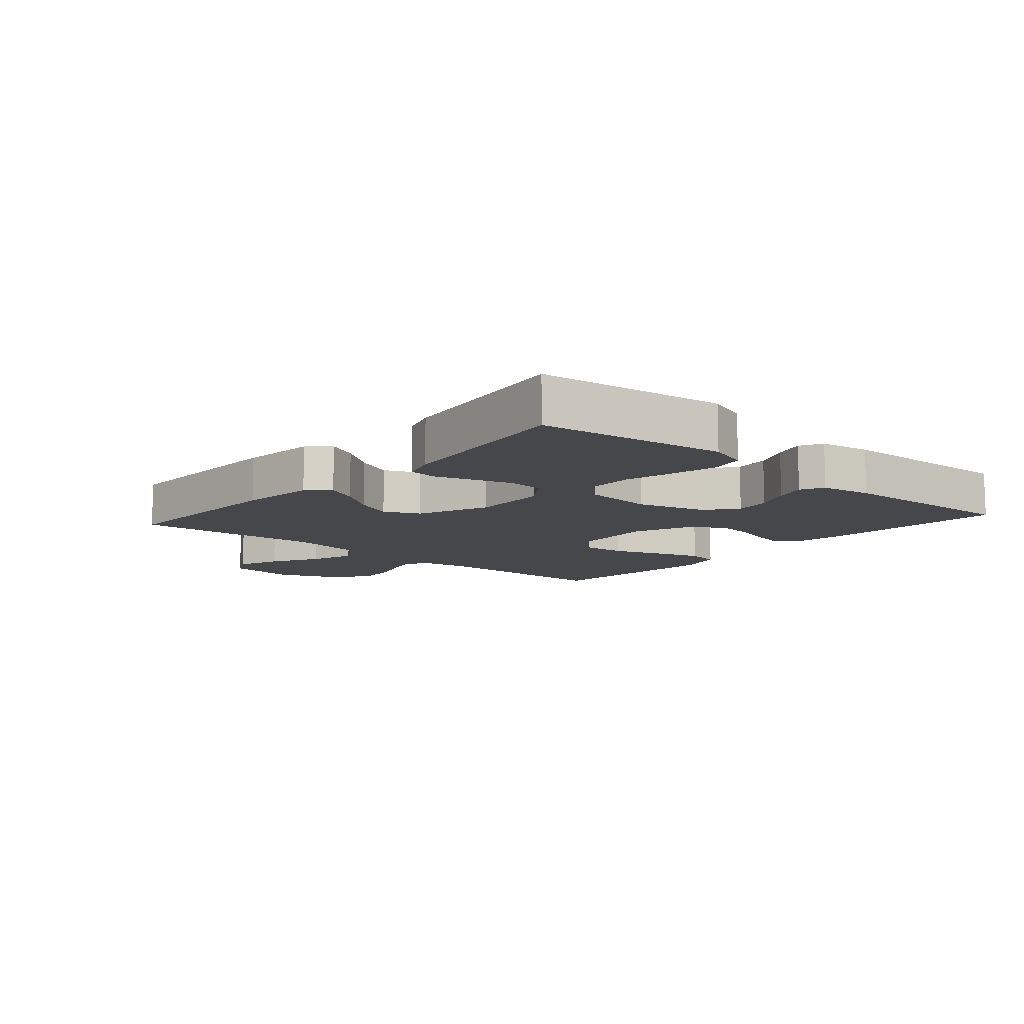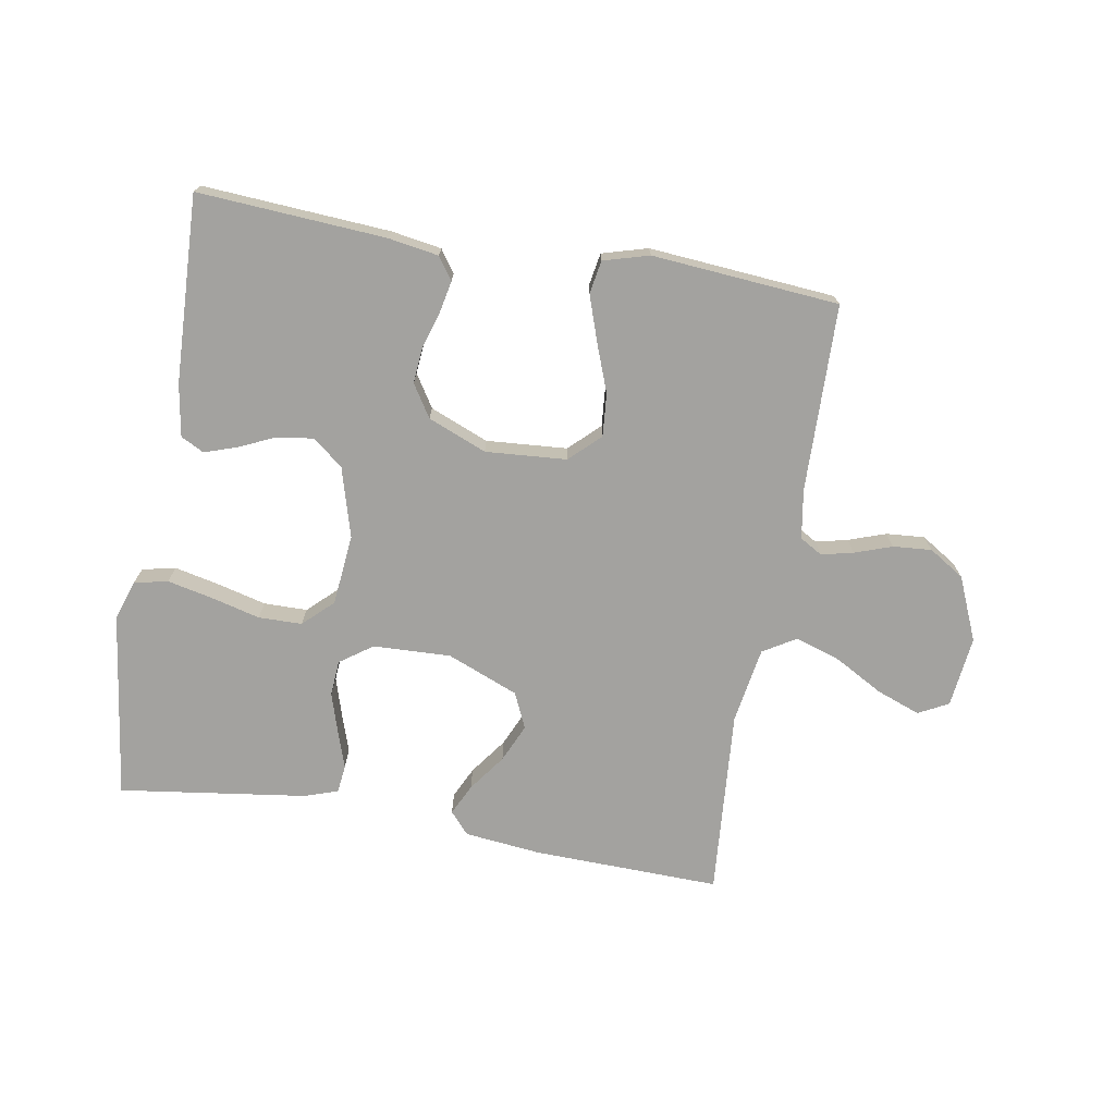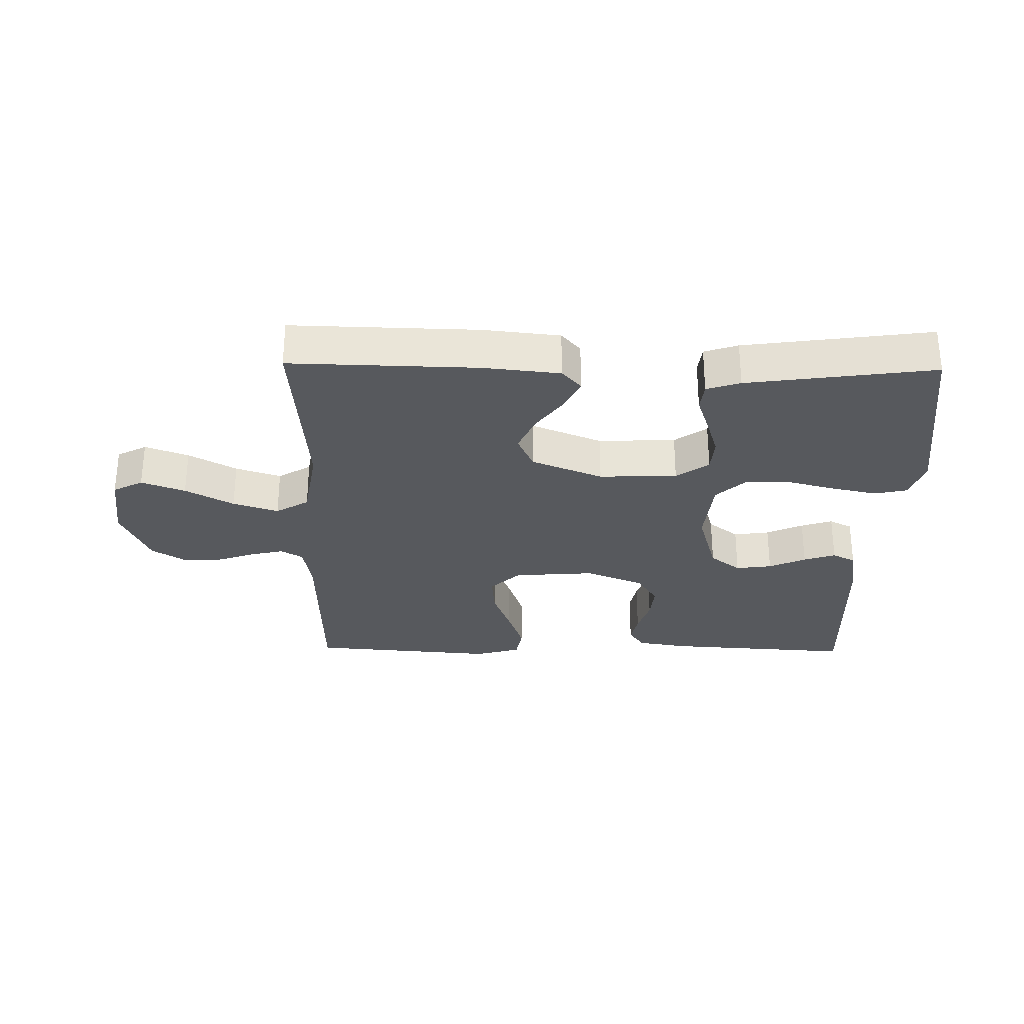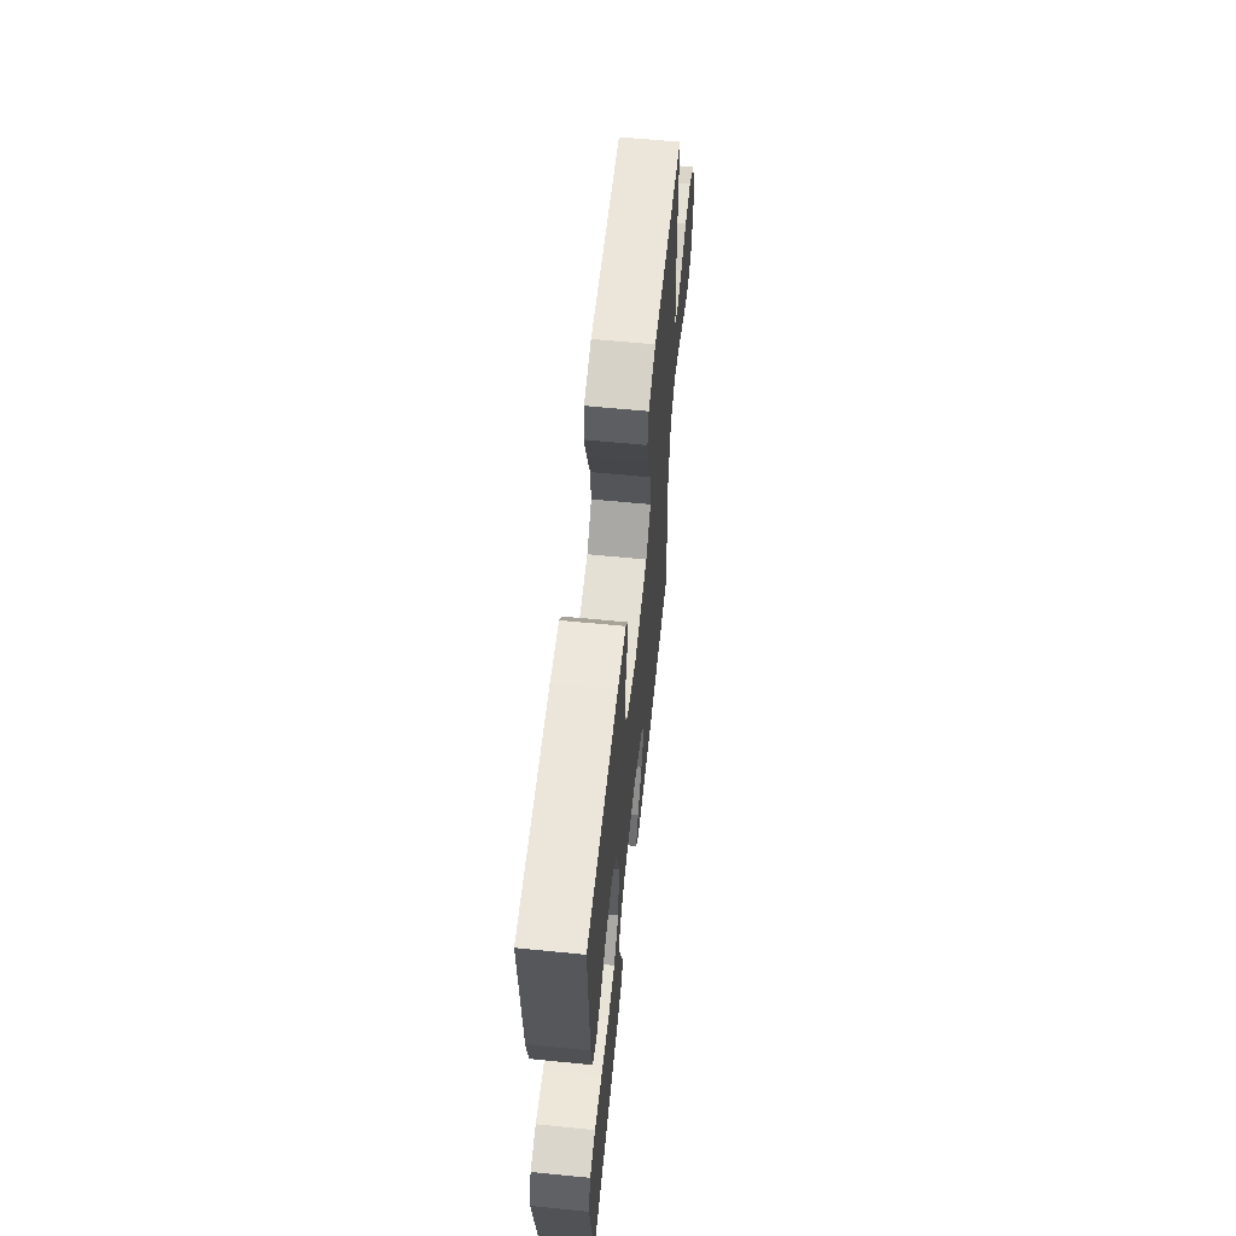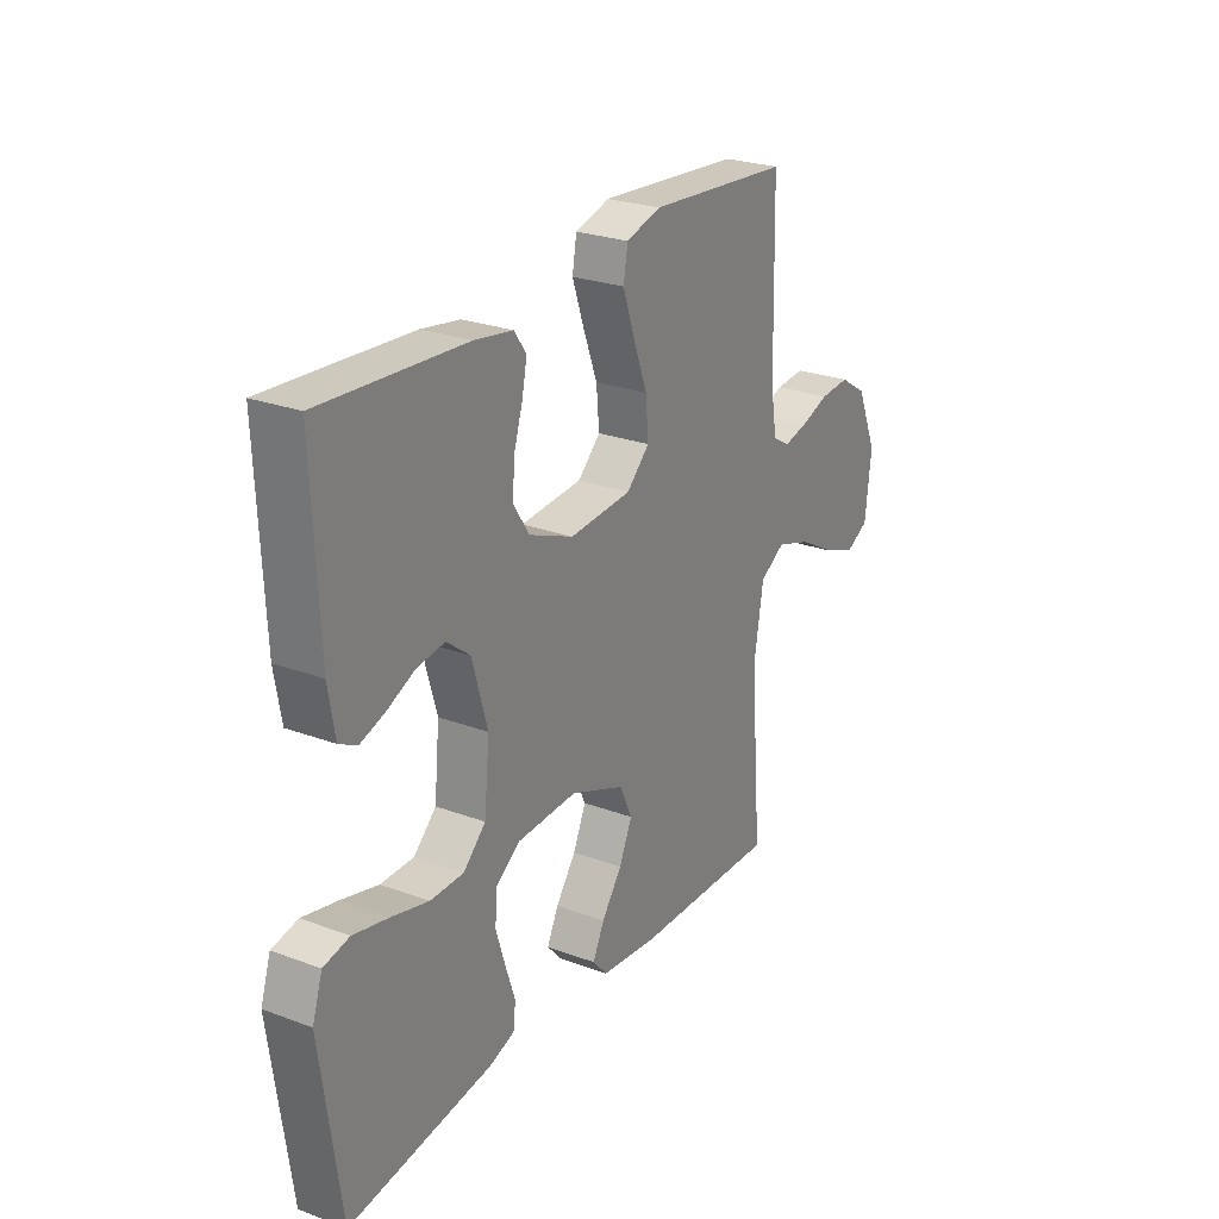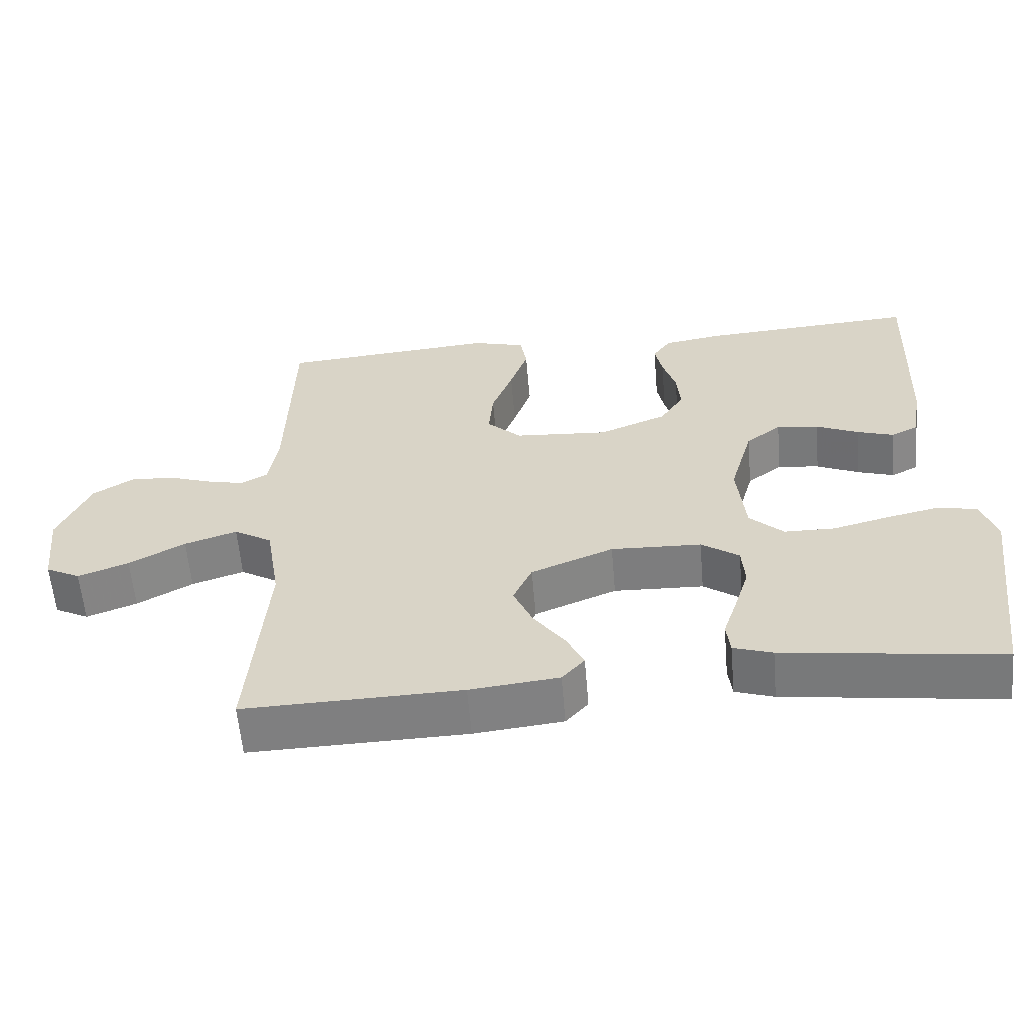
<metadata>
{"format":"obj","ext":"obj","renderer":"f3d","projection":"perspective","resolution":1024,"background":"white","views":[{"elev":-10.5,"azim":-131.2,"up":"+Y"},{"elev":-72.5,"azim":-9.9,"up":"+Y"},{"elev":-29.5,"azim":179.0,"up":"+Y"},{"elev":60.7,"azim":-84.2,"up":"+Z"},{"elev":25.5,"azim":-59.2,"up":"+Z"},{"elev":-59.6,"azim":-175.1,"up":"+Z"}]}
</metadata>
<code>
v 0.5 0.07 -0.5
v 0.2 0.07 -0.493
v 0.077 0.07 -0.48
v 0.046 0.07 -0.445
v 0.07 0.07 -0.395
v 0.113 0.07 -0.336
v 0.14 0.07 -0.275
v 0.114 0.07 -0.218
v 0 0.07 -0.172
v -0.125 0.07 -0.177
v -0.177 0.07 -0.214
v -0.181 0.07 -0.271
v -0.161 0.07 -0.335
v -0.141 0.07 -0.395
v -0.146 0.07 -0.44
v -0.2 0.07 -0.458
v -0.5 0.07 -0.5
v -0.541 0.07 -0.2
v -0.52 0.07 -0.136
v -0.466 0.07 -0.124
v -0.393 0.07 -0.14
v -0.315 0.07 -0.16
v -0.245 0.07 -0.159
v -0.198 0.07 -0.114
v -0.187 0.07 0
v -0.219 0.07 0.112
v -0.268 0.07 0.15
v -0.326 0.07 0.142
v -0.385 0.07 0.115
v -0.436 0.07 0.098
v -0.473 0.07 0.117
v -0.487 0.07 0.2
v -0.5 0.07 0.5
v -0.2 0.07 0.481
v -0.119 0.07 0.468
v -0.094 0.07 0.432
v -0.104 0.07 0.382
v -0.122 0.07 0.324
v -0.127 0.07 0.265
v -0.094 0.07 0.213
v 0 0.07 0.175
v 0.13 0.07 0.185
v 0.178 0.07 0.231
v 0.172 0.07 0.3
v 0.143 0.07 0.377
v 0.118 0.07 0.45
v 0.127 0.07 0.503
v 0.2 0.07 0.524
v 0.5 0.07 0.5
v 0.507 0.07 0.2
v 0.52 0.07 0.121
v 0.556 0.07 0.1
v 0.607 0.07 0.112
v 0.667 0.07 0.133
v 0.729 0.07 0.138
v 0.786 0.07 0.102
v 0.83 0.07 0
v 0.817 0.07 -0.114
v 0.769 0.07 -0.139
v 0.699 0.07 -0.113
v 0.622 0.07 -0.07
v 0.549 0.07 -0.046
v 0.496 0.07 -0.078
v 0.476 0.07 -0.2
v 0.5 0 -0.5
v 0.2 0 -0.493
v 0.077 0 -0.48
v 0.046 0 -0.445
v 0.07 0 -0.395
v 0.113 0 -0.336
v 0.14 0 -0.275
v 0.114 0 -0.218
v 0 0 -0.172
v -0.125 0 -0.177
v -0.177 0 -0.214
v -0.181 0 -0.271
v -0.161 0 -0.335
v -0.141 0 -0.395
v -0.146 0 -0.44
v -0.2 0 -0.458
v -0.5 0 -0.5
v -0.541 0 -0.2
v -0.52 0 -0.136
v -0.466 0 -0.124
v -0.393 0 -0.14
v -0.315 0 -0.16
v -0.245 0 -0.159
v -0.198 0 -0.114
v -0.187 0 0
v -0.219 0 0.112
v -0.268 0 0.15
v -0.326 0 0.142
v -0.385 0 0.115
v -0.436 0 0.098
v -0.473 0 0.117
v -0.487 0 0.2
v -0.5 0 0.5
v -0.2 0 0.481
v -0.119 0 0.468
v -0.094 0 0.432
v -0.104 0 0.382
v -0.122 0 0.324
v -0.127 0 0.265
v -0.094 0 0.213
v 0 0 0.175
v 0.13 0 0.185
v 0.178 0 0.231
v 0.172 0 0.3
v 0.143 0 0.377
v 0.118 0 0.45
v 0.127 0 0.503
v 0.2 0 0.524
v 0.5 0 0.5
v 0.507 0 0.2
v 0.52 0 0.121
v 0.556 0 0.1
v 0.607 0 0.112
v 0.667 0 0.133
v 0.729 0 0.138
v 0.786 0 0.102
v 0.83 0 0
v 0.817 0 -0.114
v 0.769 0 -0.139
v 0.699 0 -0.113
v 0.622 0 -0.07
v 0.549 0 -0.046
v 0.496 0 -0.078
v 0.476 0 -0.2
f 58 59 60 61
f 58 61 62
f 57 58 62
f 56 57 62
f 53 54 55 56
f 52 53 56 62
f 51 52 62 63
f 47 48 49 50
f 44 45 46 47
f 44 47 50 51
f 35 36 37 38
f 35 38 39
f 34 35 39
f 33 34 39
f 32 33 39 40
f 28 29 30 31
f 28 31 32 40
f 19 20 21 22
f 17 18 19 22
f 17 22 23
f 16 17 23 24
f 13 14 15 16
f 12 13 16
f 11 12 16 24
f 3 4 5 6
f 3 6 7
f 64 1 2 3
f 64 3 7
f 63 64 7 8
f 43 44 51 63
f 42 43 63 8
f 41 42 8 9
f 40 41 9 10
f 27 28 40
f 26 27 40
f 25 26 40 10
f 10 11 24 25
f 125 124 123 122
f 126 125 122
f 126 122 121
f 126 121 120
f 120 119 118 117
f 126 120 117 116
f 127 126 116 115
f 114 113 112 111
f 111 110 109 108
f 115 114 111 108
f 102 101 100 99
f 103 102 99
f 103 99 98
f 103 98 97
f 104 103 97 96
f 95 94 93 92
f 104 96 95 92
f 86 85 84 83
f 86 83 82 81
f 87 86 81
f 88 87 81 80
f 80 79 78 77
f 80 77 76
f 88 80 76 75
f 70 69 68 67
f 71 70 67
f 67 66 65 128
f 71 67 128
f 72 71 128 127
f 127 115 108 107
f 72 127 107 106
f 73 72 106 105
f 74 73 105 104
f 104 92 91
f 104 91 90
f 74 104 90 89
f 89 88 75 74
f 1 65 66 2
f 2 66 67 3
f 3 67 68 4
f 4 68 69 5
f 5 69 70 6
f 6 70 71 7
f 7 71 72 8
f 8 72 73 9
f 9 73 74 10
f 10 74 75 11
f 11 75 76 12
f 12 76 77 13
f 13 77 78 14
f 14 78 79 15
f 15 79 80 16
f 16 80 81 17
f 17 81 82 18
f 18 82 83 19
f 19 83 84 20
f 20 84 85 21
f 21 85 86 22
f 22 86 87 23
f 23 87 88 24
f 24 88 89 25
f 25 89 90 26
f 26 90 91 27
f 27 91 92 28
f 28 92 93 29
f 29 93 94 30
f 30 94 95 31
f 31 95 96 32
f 32 96 97 33
f 33 97 98 34
f 34 98 99 35
f 35 99 100 36
f 36 100 101 37
f 37 101 102 38
f 38 102 103 39
f 39 103 104 40
f 40 104 105 41
f 41 105 106 42
f 42 106 107 43
f 43 107 108 44
f 44 108 109 45
f 45 109 110 46
f 46 110 111 47
f 47 111 112 48
f 48 112 113 49
f 49 113 114 50
f 50 114 115 51
f 51 115 116 52
f 52 116 117 53
f 53 117 118 54
f 54 118 119 55
f 55 119 120 56
f 56 120 121 57
f 57 121 122 58
f 58 122 123 59
f 59 123 124 60
f 60 124 125 61
f 61 125 126 62
f 62 126 127 63
f 63 127 128 64
f 64 128 65 1

</code>
